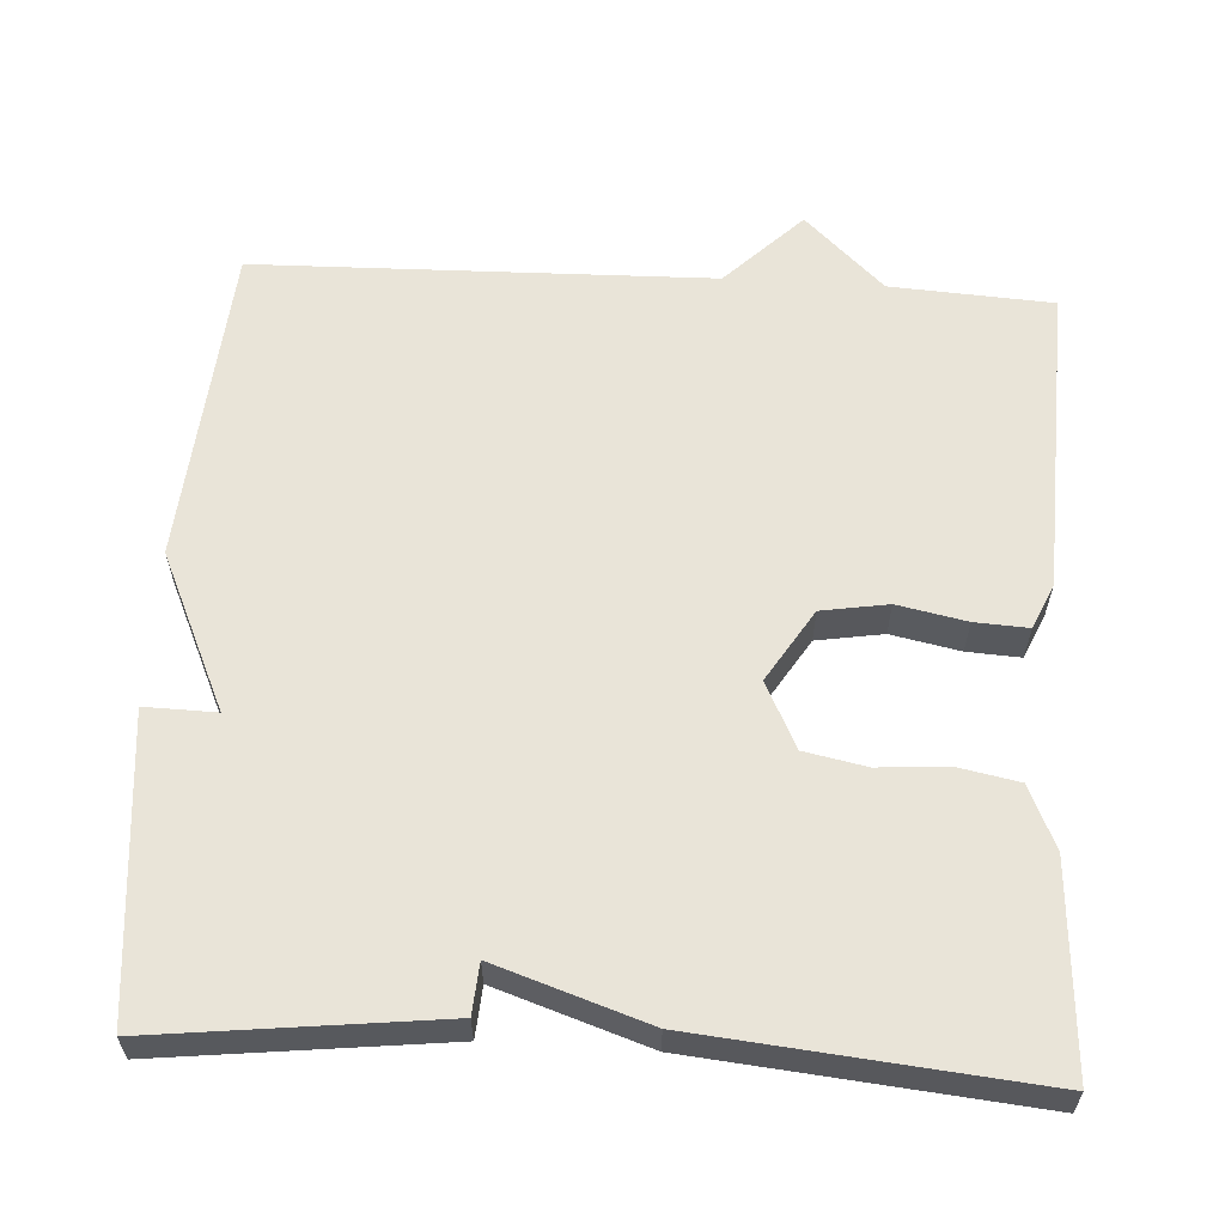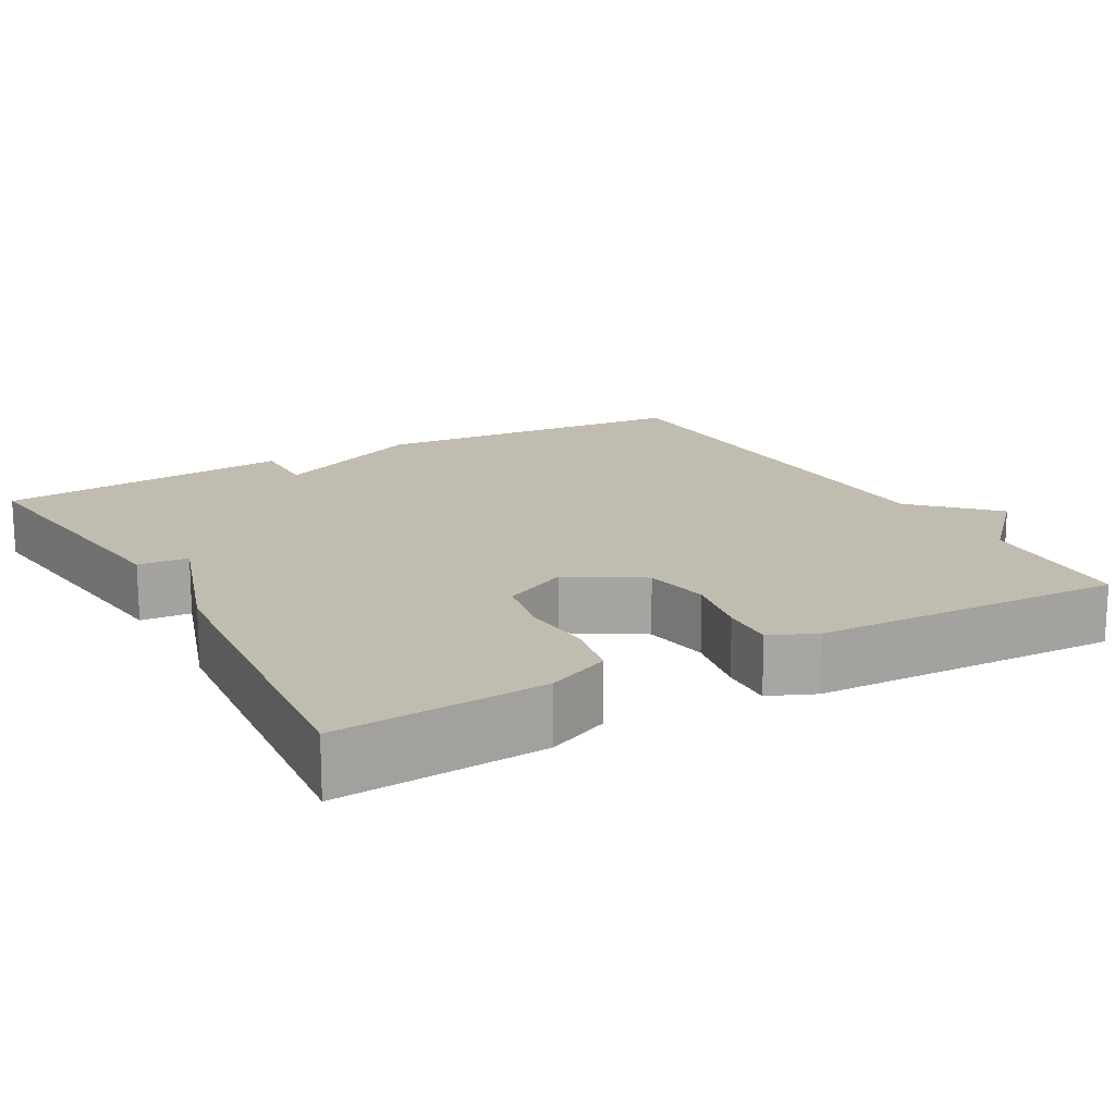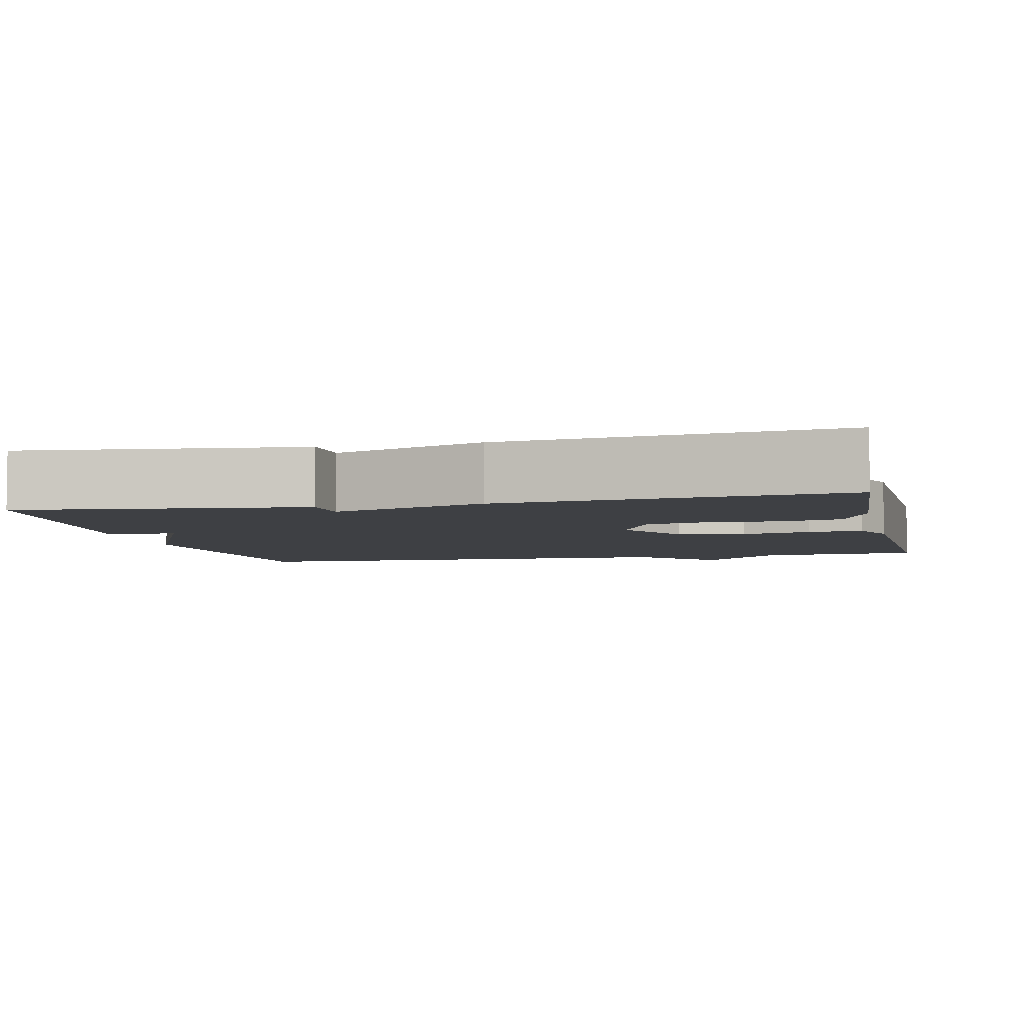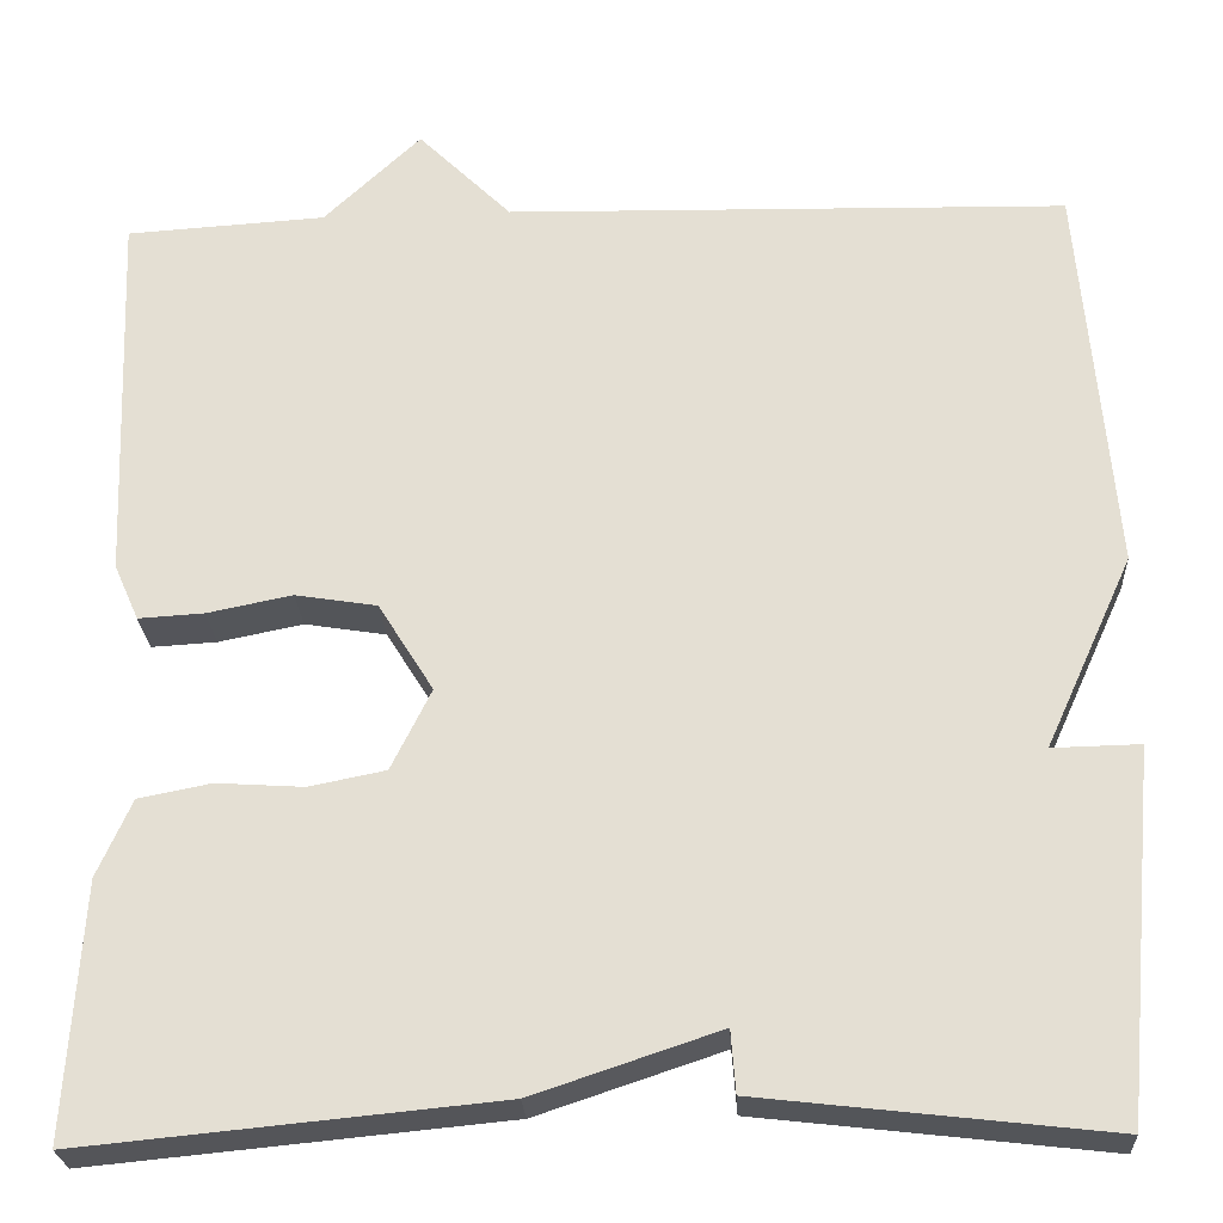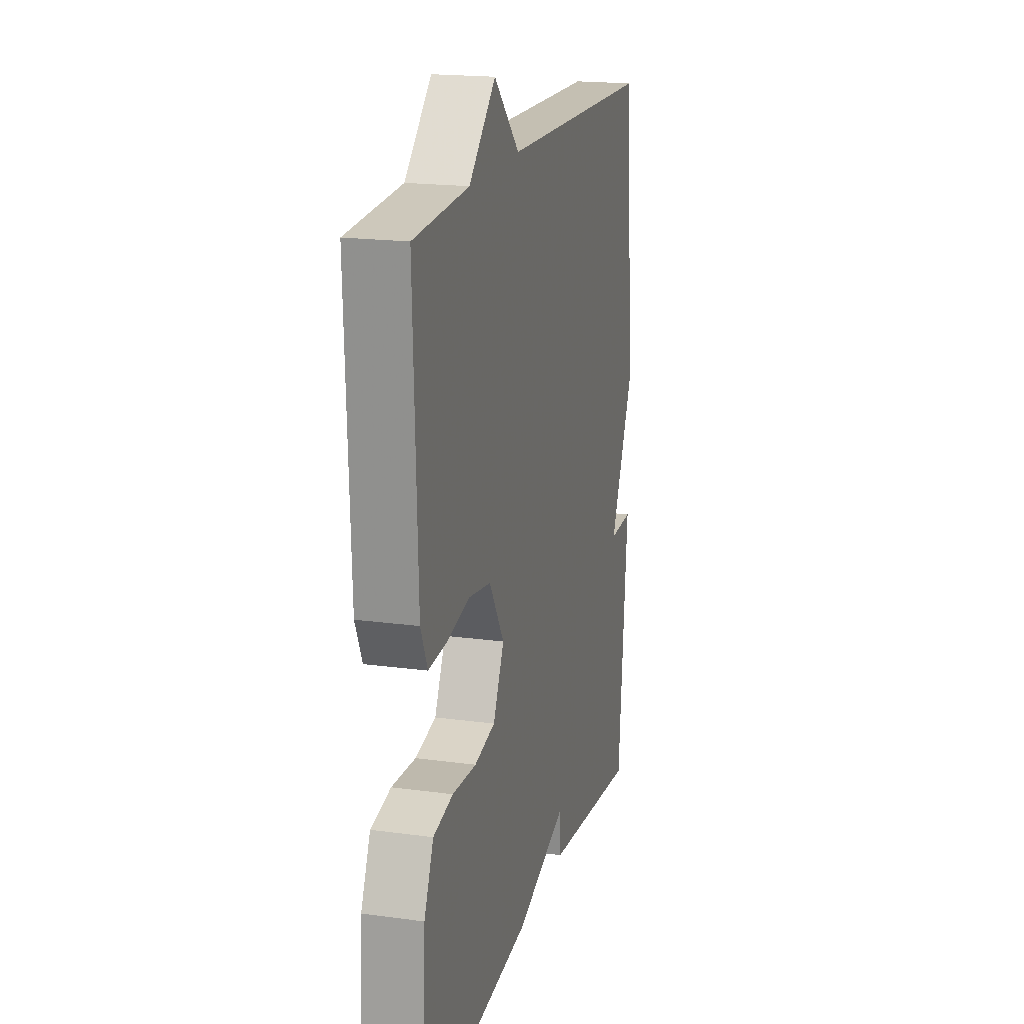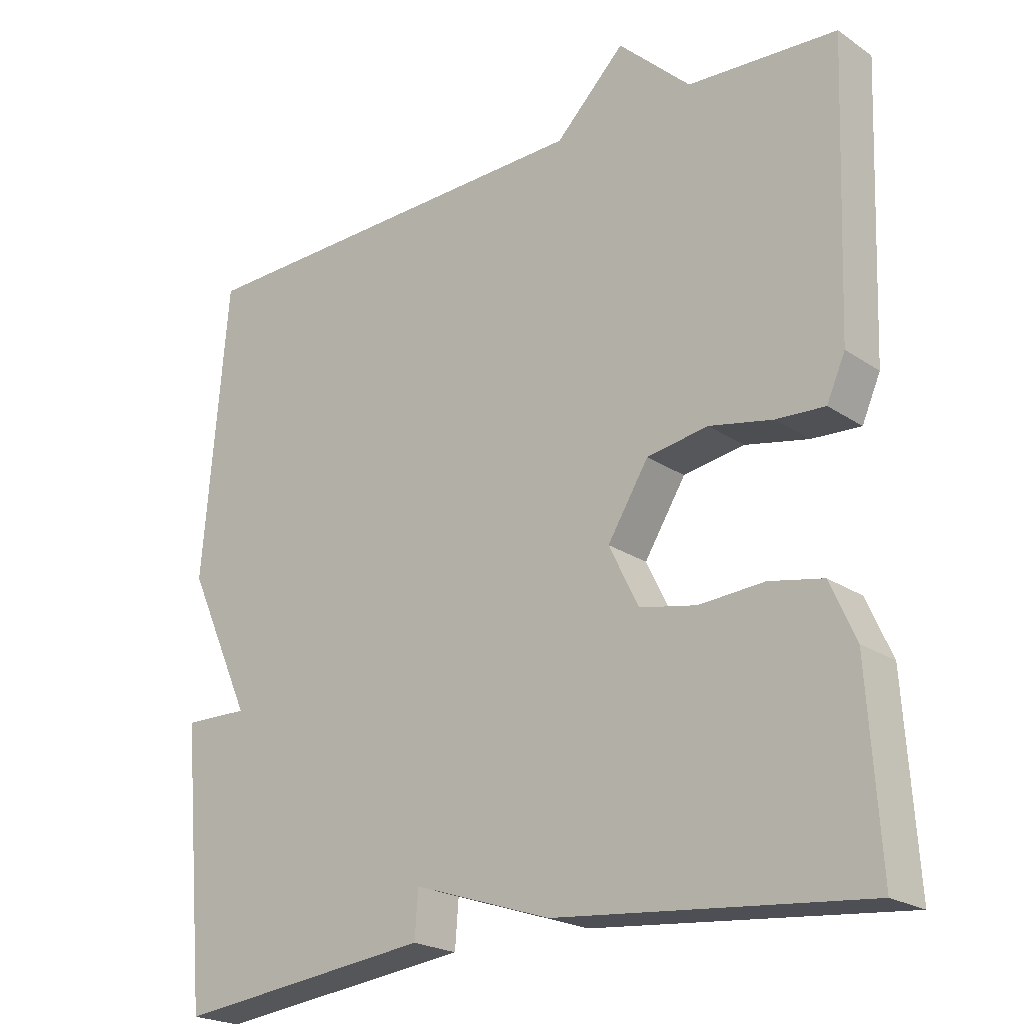
<metadata>
{"format":"obj","ext":"obj","renderer":"f3d","projection":"perspective","resolution":1024,"background":"white","views":[{"elev":60.5,"azim":-176.6,"up":"+Y"},{"elev":16.3,"azim":-119.5,"up":"+Y"},{"elev":-4.9,"azim":-167.3,"up":"+Y"},{"elev":-25.1,"azim":3.1,"up":"+Z"},{"elev":18.8,"azim":-75.4,"up":"+Z"},{"elev":-21.9,"azim":-139.5,"up":"+Z"}]}
</metadata>
<code>
v -0.5 0.07 0.5
v -0.29 0.07 0.513
v -0.188 0.07 0.61
v -0.09 0.07 0.513
v 0.5 0.07 0.5
v 0.535 0.07 0.084
v 0.443 0.07 -0.118
v 0.535 0.07 -0.116
v 0.5 0.07 -0.5
v 0.135 0.07 -0.458
v 0.13 0.07 -0.393
v -0.065 0.07 -0.458
v -0.5 0.07 -0.5
v -0.483 0.07 -0.233
v -0.447 0.07 -0.152
v -0.371 0.07 -0.137
v -0.279 0.07 -0.143
v -0.199 0.07 -0.127
v -0.157 0.07 -0.042
v -0.215 0.07 0.051
v -0.301 0.07 0.065
v -0.39 0.07 0.047
v -0.459 0.07 0.043
v -0.485 0.07 0.102
v -0.5 0 0.5
v -0.29 0 0.513
v -0.188 0 0.61
v -0.09 0 0.513
v 0.5 0 0.5
v 0.535 0 0.084
v 0.443 0 -0.118
v 0.535 0 -0.116
v 0.5 0 -0.5
v 0.135 0 -0.458
v 0.13 0 -0.393
v -0.065 0 -0.458
v -0.5 0 -0.5
v -0.483 0 -0.233
v -0.447 0 -0.152
v -0.371 0 -0.137
v -0.279 0 -0.143
v -0.199 0 -0.127
v -0.157 0 -0.042
v -0.215 0 0.051
v -0.301 0 0.065
v -0.39 0 0.047
v -0.459 0 0.043
v -0.485 0 0.102
f 24 1 2
f 23 24 2
f 22 23 2
f 21 22 2
f 2 3 4
f 21 2 4
f 20 21 4
f 5 6 7
f 4 5 7
f 20 4 7
f 19 20 7
f 18 19 7
f 17 18 7
f 15 16 17
f 14 15 17
f 13 14 17
f 12 13 17
f 11 12 17
f 7 8 9
f 17 7 9
f 11 17 9
f 9 10 11
f 26 25 48
f 26 48 47
f 26 47 46
f 26 46 45
f 28 27 26
f 28 26 45
f 28 45 44
f 31 30 29
f 31 29 28
f 31 28 44
f 31 44 43
f 31 43 42
f 31 42 41
f 41 40 39
f 41 39 38
f 41 38 37
f 41 37 36
f 41 36 35
f 33 32 31
f 33 31 41
f 33 41 35
f 35 34 33
f 1 25 26 2
f 2 26 27 3
f 3 27 28 4
f 4 28 29 5
f 5 29 30 6
f 6 30 31 7
f 7 31 32 8
f 8 32 33 9
f 9 33 34 10
f 10 34 35 11
f 11 35 36 12
f 12 36 37 13
f 13 37 38 14
f 14 38 39 15
f 15 39 40 16
f 16 40 41 17
f 17 41 42 18
f 18 42 43 19
f 19 43 44 20
f 20 44 45 21
f 21 45 46 22
f 22 46 47 23
f 23 47 48 24
f 24 48 25 1

</code>
